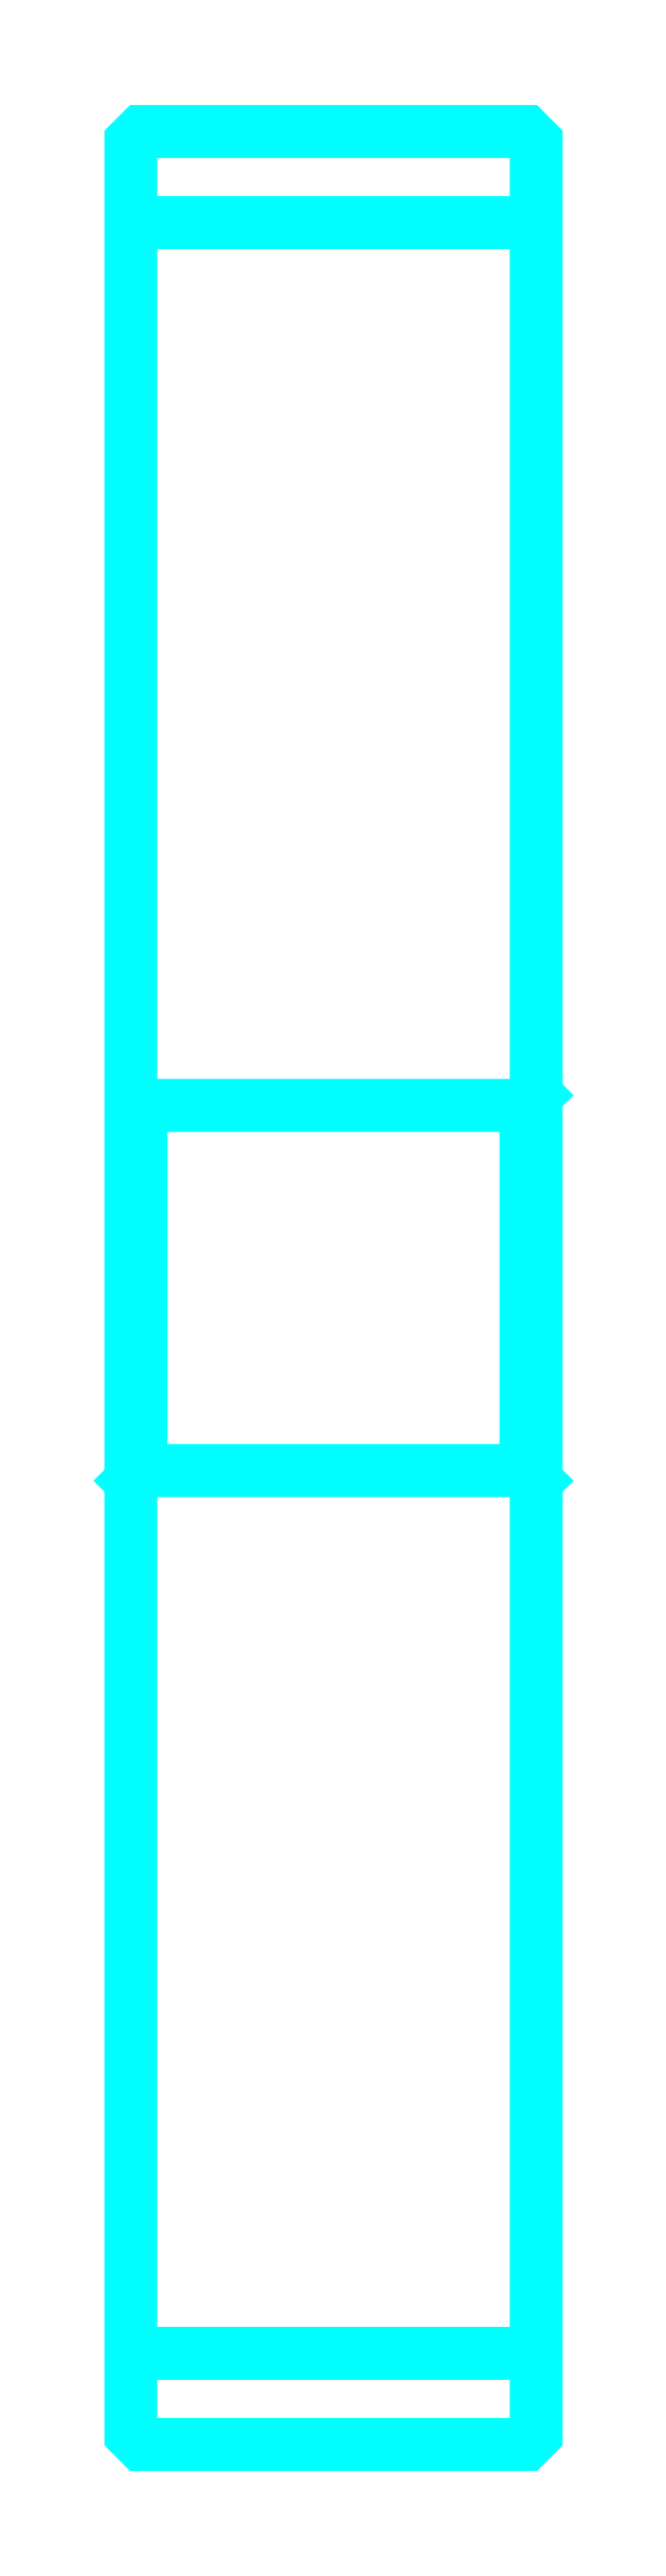
<metadata>
{"format":"dxf","ext":"dxf","renderer":"ezdxf+matplotlib","layout":"modelspace","background":"white","min_lineweight":24,"dpi":150}
</metadata>
<code>
0
SECTION
2
ENTITIES
0
LINE
8
0
10
112.9
20
152
30
0
11
132.9
21
152
31
0
0
LINE
8
0
10
112.9
20
47.01
30
0
11
132.9
21
47.01
31
0
0
LINE
8
0
10
132.9
20
109
30
0
11
132.4
21
108.5
31
0
0
LINE
8
0
10
132.9
20
90.01
30
0
11
132.4
21
90.51
31
0
0
LINE
8
0
10
112.9
20
90.01
30
0
11
113.4
21
90.51
31
0
0
POLYLINE
8
0
66
1
10
0
20
0
30
0
70
2
0
VERTEX
8
0
10
112.9
20
90.01
30
0
70
0
0
VERTEX
8
0
10
112.9
20
43.01
30
0
70
0
0
VERTEX
8
0
10
113.4
20
42.51
30
0
70
0
0
VERTEX
8
0
10
132.4
20
42.51
30
0
70
0
0
VERTEX
8
0
10
132.9
20
43.01
30
0
70
0
0
VERTEX
8
0
10
132.9
20
156
30
0
70
0
0
VERTEX
8
0
10
132.4
20
156.5
30
0
70
0
0
VERTEX
8
0
10
113.4
20
156.5
30
0
70
0
0
VERTEX
8
0
10
112.9
20
156
30
0
70
0
0
VERTEX
8
0
10
112.9
20
90.01
30
0
70
0
0
SEQEND
8
0
0
POLYLINE
8
0
66
1
10
0
20
0
30
0
70
2
0
VERTEX
8
0
10
112.9
20
109
30
0
70
0
0
VERTEX
8
0
10
113.4
20
108.5
30
0
70
0
0
VERTEX
8
0
10
113.4
20
90.51
30
0
70
0
0
VERTEX
8
0
10
132.4
20
90.51
30
0
70
0
0
VERTEX
8
0
10
132.4
20
108.5
30
0
70
0
0
VERTEX
8
0
10
113.4
20
108.5
30
0
70
0
0
SEQEND
8
0
0
ENDSEC
0
EOF

</code>
